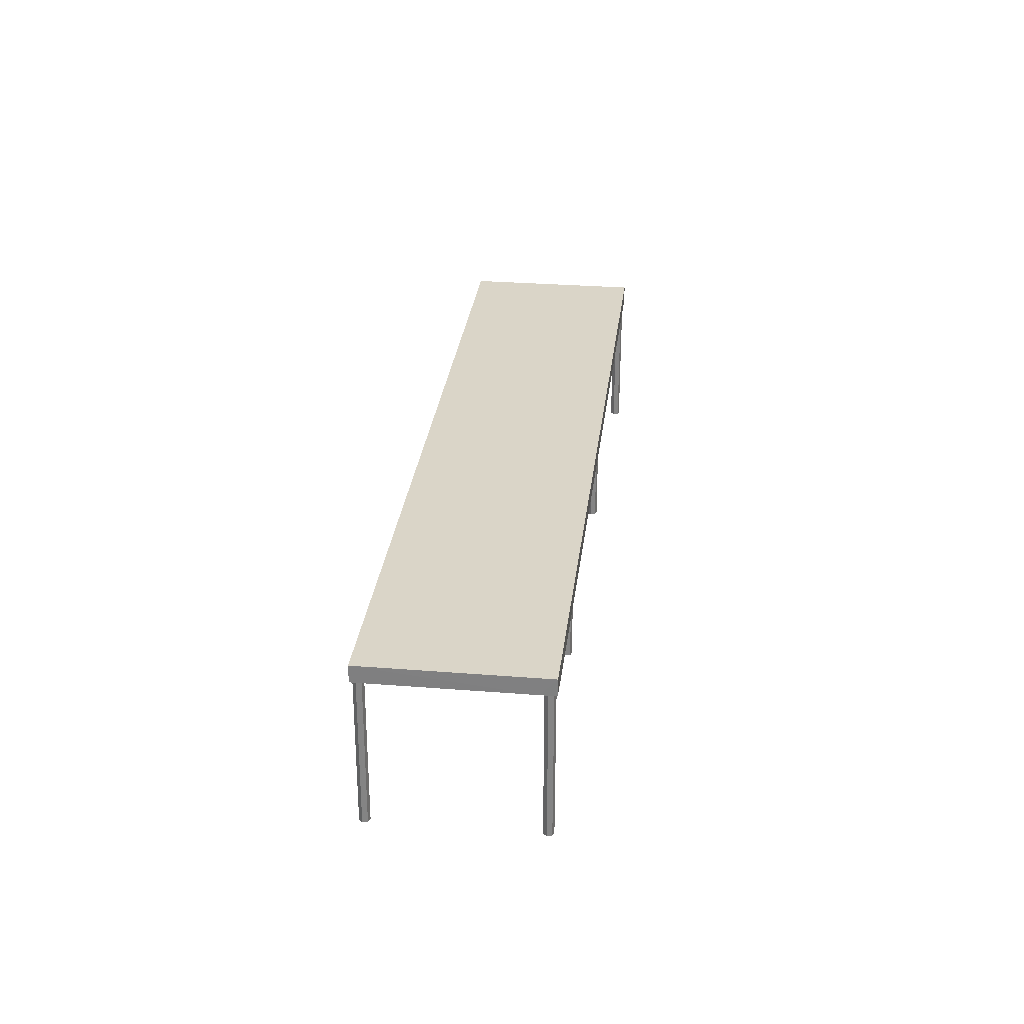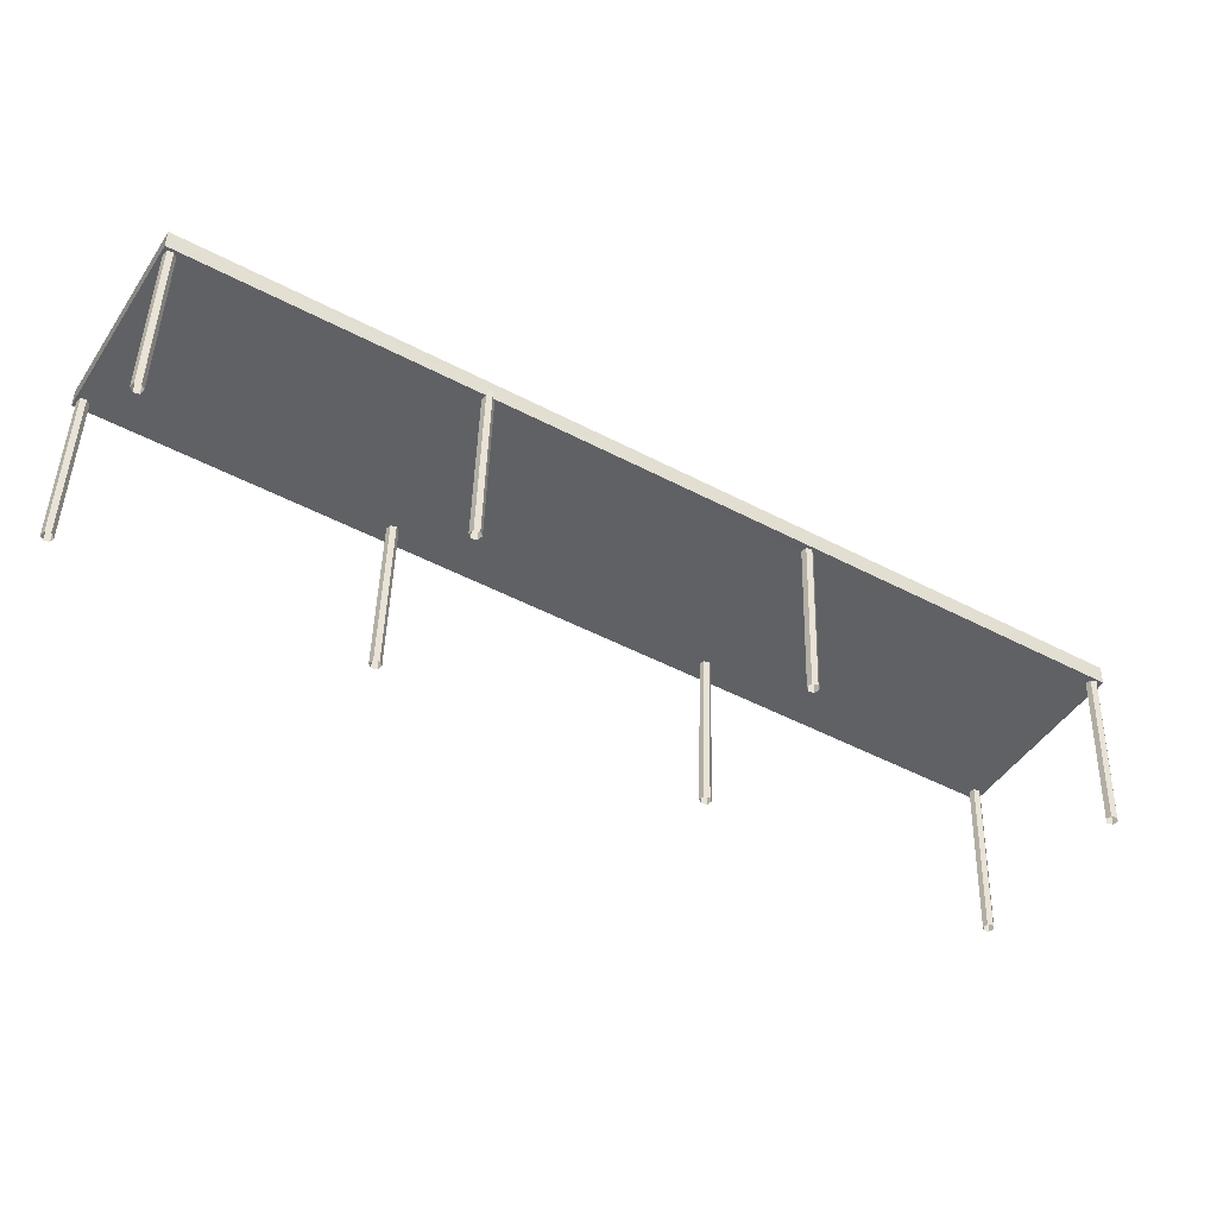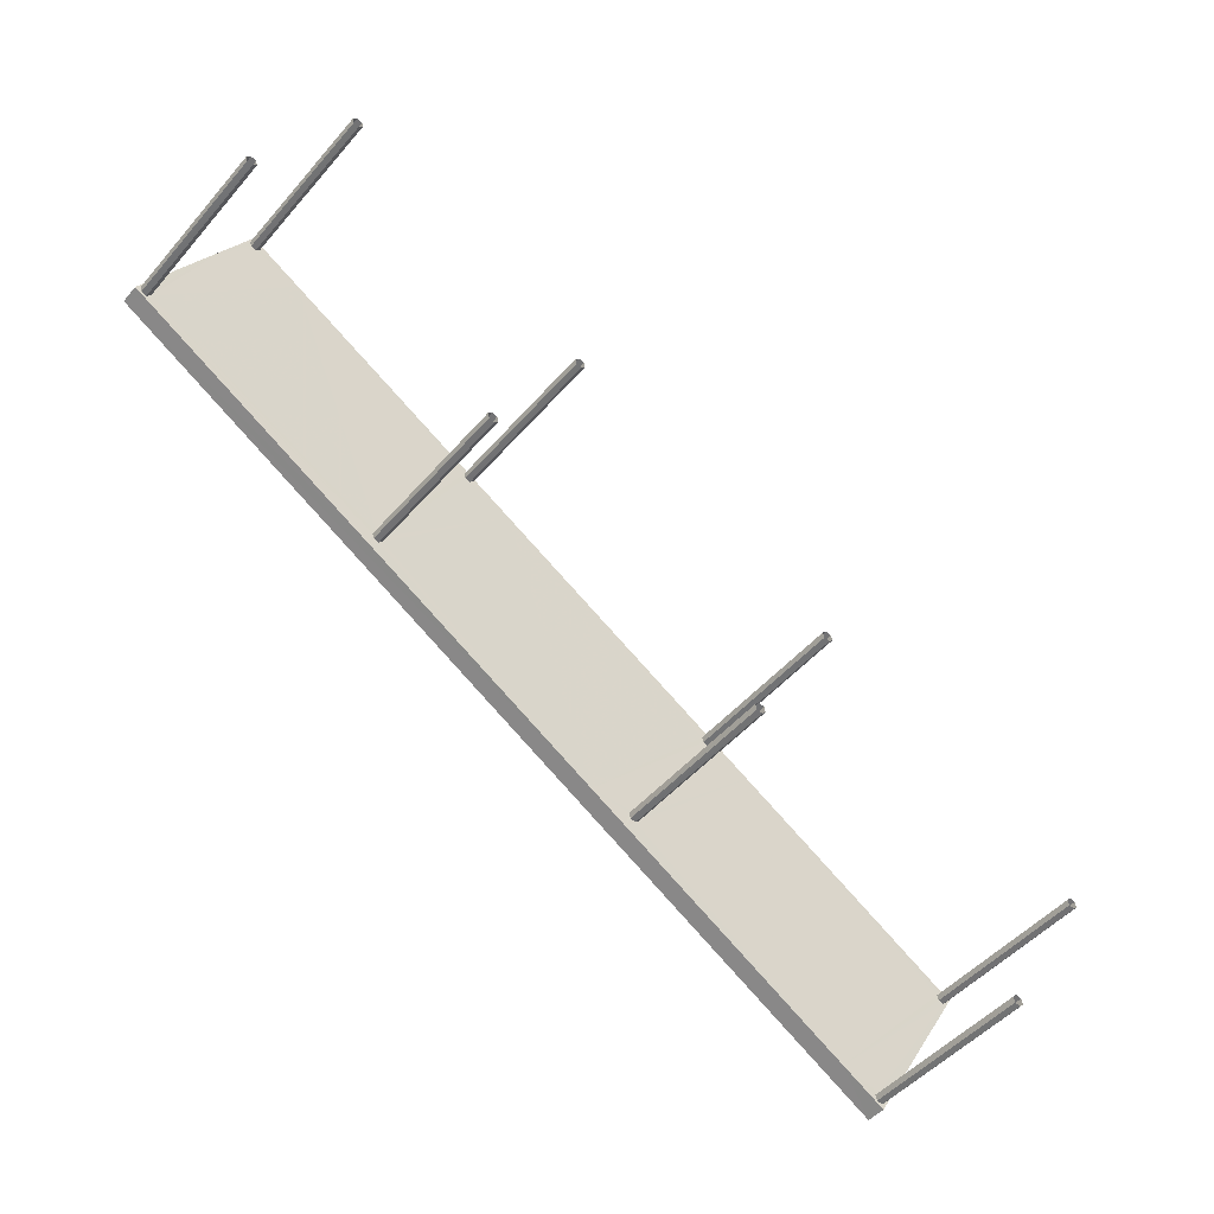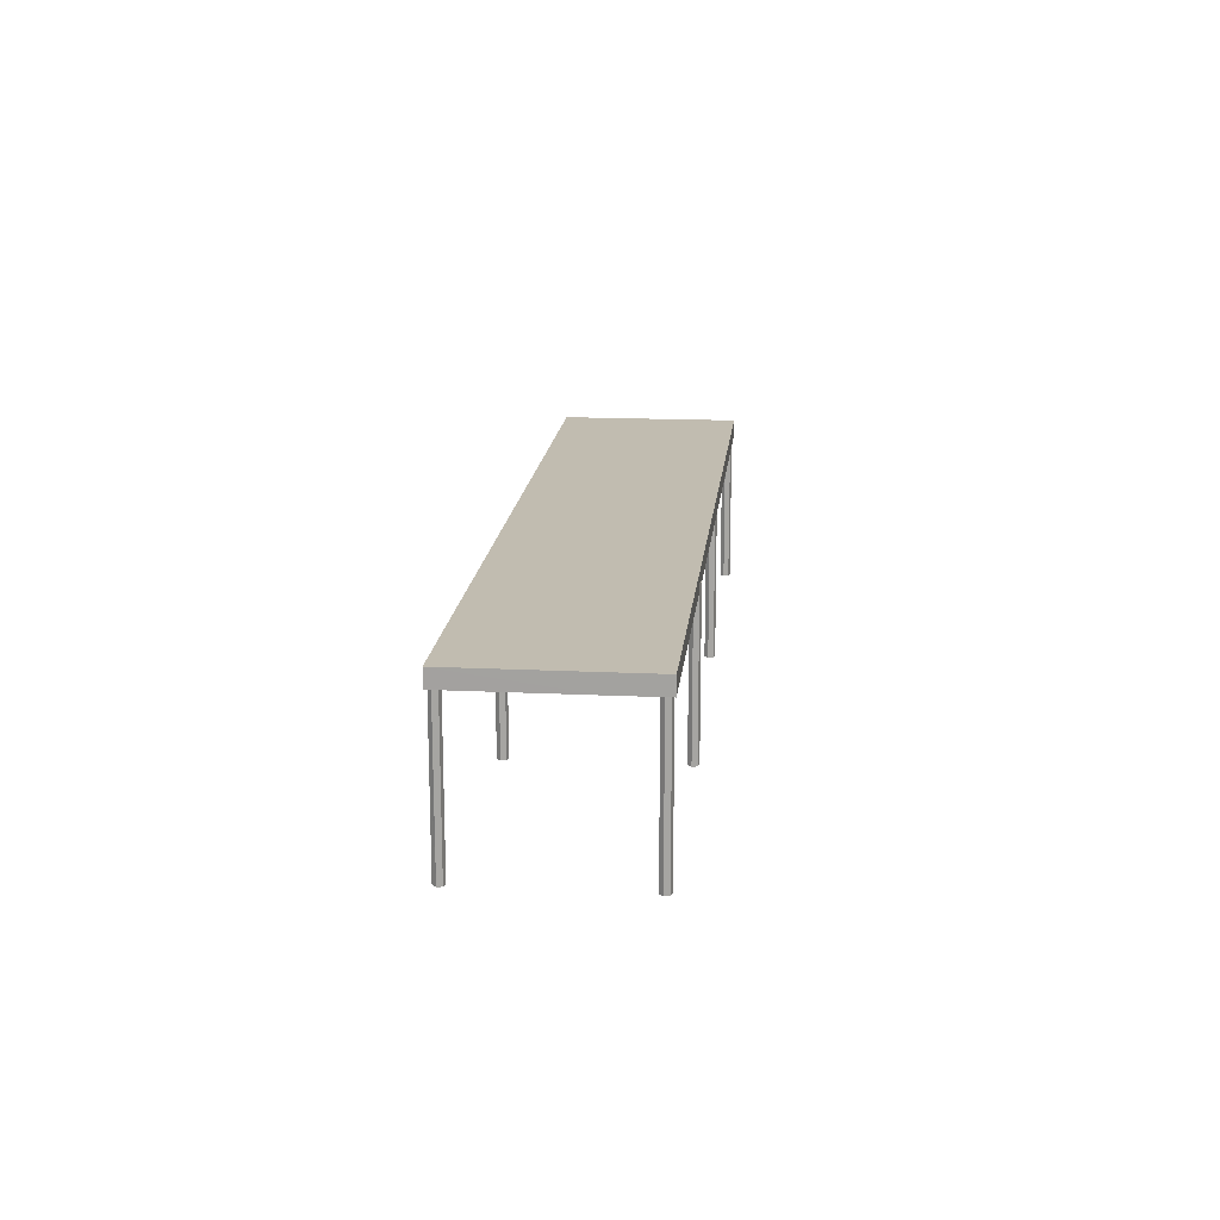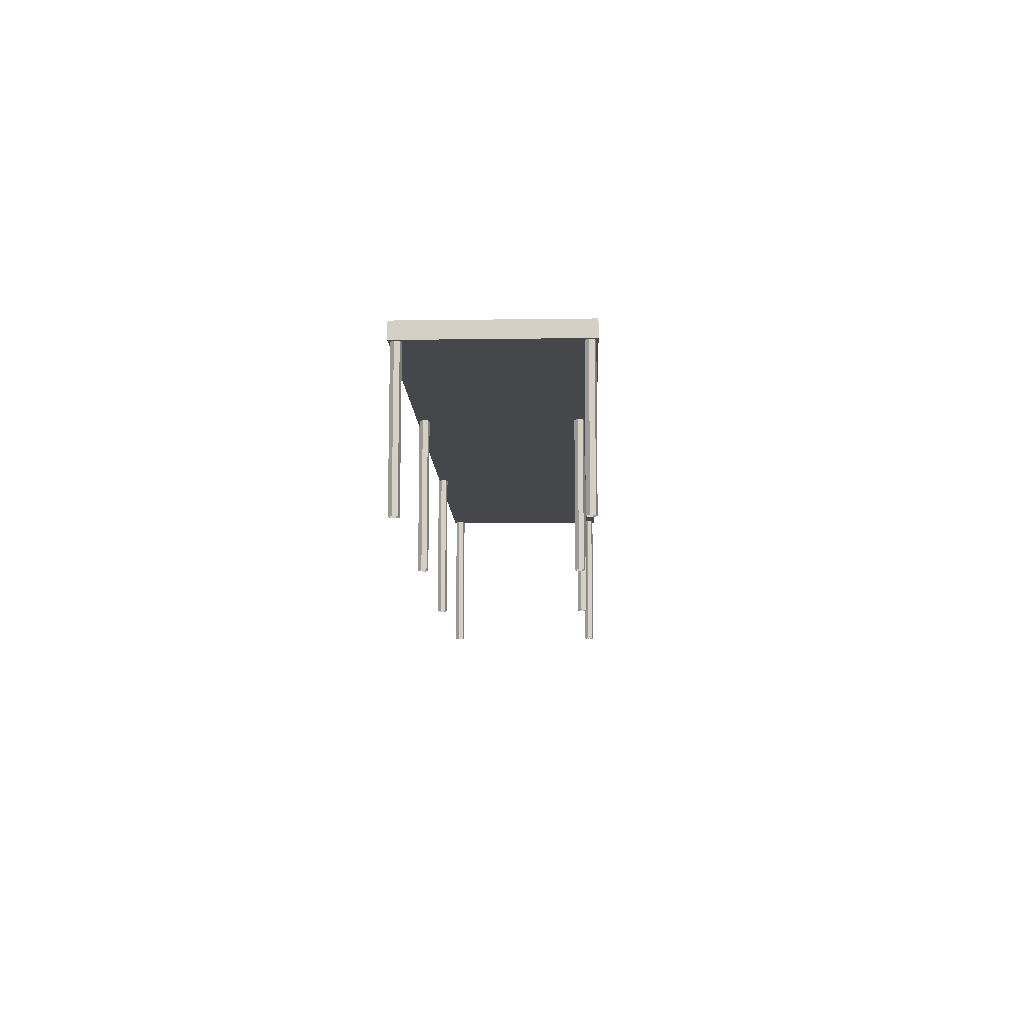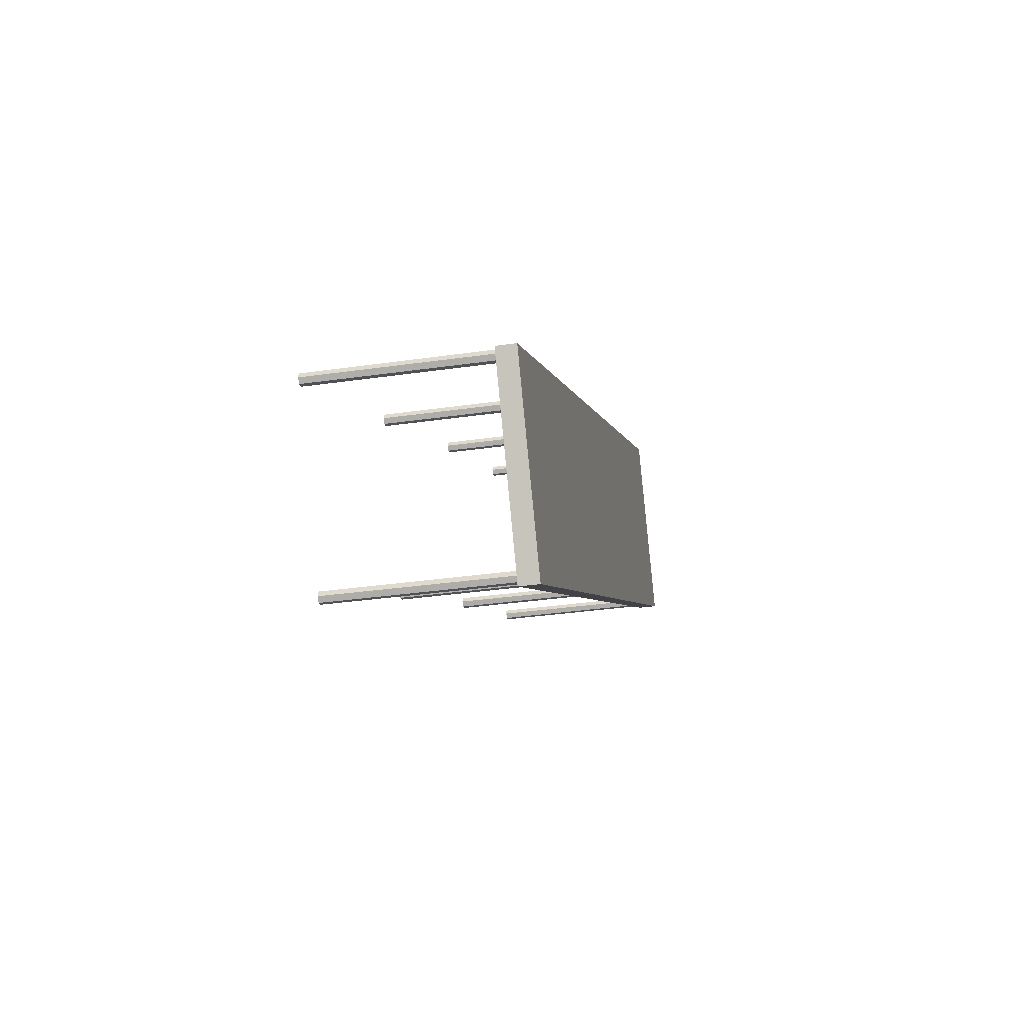
<metadata>
{"format":"obj","ext":"obj","renderer":"f3d","projection":"perspective","resolution":1024,"background":"white","views":[{"elev":29.1,"azim":-52.6,"up":"+Z"},{"elev":44.7,"azim":-178.5,"up":"+Y"},{"elev":-48.1,"azim":141.6,"up":"+Y"},{"elev":16.6,"azim":126.4,"up":"+Z"},{"elev":-10.7,"azim":-57.1,"up":"+Z"},{"elev":-34.8,"azim":-79.1,"up":"+Y"}]}
</metadata>
<code>
v 9907 -1.126e+04 14.38
v 9907 -1.126e+04 14.38
v 9907 -1.126e+04 14.38
v 9908 -1.126e+04 14.38
v 9908 -1.126e+04 14.38
v 9908 -1.126e+04 14.38
v 9909 -1.126e+04 14.38
v 9909 -1.126e+04 14.38
v 9909 -1.126e+04 14.38
v 9909 -1.126e+04 14.38
v 9909 -1.126e+04 14.38
v 9909 -1.126e+04 14.38
v 9904 -1.126e+04 14.38
v 9904 -1.126e+04 14.38
v 9904 -1.126e+04 14.38
v 9904 -1.126e+04 14.38
v 9904 -1.126e+04 14.38
v 9904 -1.126e+04 14.38
v 9905 -1.127e+04 14.38
v 9905 -1.127e+04 14.38
v 9905 -1.127e+04 14.38
v 9905 -1.127e+04 14.38
v 9905 -1.127e+04 14.38
v 9905 -1.127e+04 14.38
v 9912 -1.126e+04 14.38
v 9912 -1.126e+04 14.38
v 9912 -1.126e+04 14.38
v 9912 -1.126e+04 14.38
v 9912 -1.126e+04 14.38
v 9912 -1.126e+04 14.38
v 9901 -1.127e+04 14.38
v 9901 -1.127e+04 14.38
v 9901 -1.127e+04 14.38
v 9901 -1.127e+04 14.38
v 9901 -1.127e+04 14.38
v 9901 -1.127e+04 14.38
v 9900 -1.127e+04 14.38
v 9900 -1.127e+04 14.38
v 9900 -1.127e+04 14.38
v 9900 -1.127e+04 14.38
v 9900 -1.127e+04 14.38
v 9900 -1.127e+04 14.38
v 9911 -1.126e+04 14.38
v 9911 -1.126e+04 14.38
v 9911 -1.126e+04 14.38
v 9911 -1.126e+04 14.38
v 9911 -1.126e+04 14.38
v 9911 -1.126e+04 14.38
v 9907 -1.126e+04 16.6
v 9907 -1.126e+04 16.6
v 9907 -1.126e+04 16.6
v 9909 -1.126e+04 16.6
v 9909 -1.126e+04 16.6
v 9912 -1.126e+04 16.6
v 9912 -1.126e+04 16.6
v 9909 -1.126e+04 16.6
v 9912 -1.126e+04 16.6
v 9910 -1.126e+04 16.6
v 9909 -1.126e+04 16.6
v 9908 -1.126e+04 16.6
v 9908 -1.126e+04 16.6
v 9909 -1.126e+04 16.6
v 9909 -1.126e+04 16.6
v 9909 -1.126e+04 16.6
v 9908 -1.126e+04 16.6
v 9908 -1.126e+04 16.6
v 9907 -1.126e+04 16.6
v 9912 -1.126e+04 16.6
v 9912 -1.126e+04 16.6
v 9912 -1.126e+04 16.6
v 9911 -1.126e+04 16.6
v 9911 -1.126e+04 16.6
v 9911 -1.126e+04 16.6
v 9911 -1.126e+04 16.6
v 9912 -1.126e+04 16.6
v 9912 -1.126e+04 16.6
v 9911 -1.126e+04 16.6
v 9911 -1.126e+04 16.6
v 9911 -1.126e+04 16.6
v 9911 -1.126e+04 16.6
v 9911 -1.126e+04 16.6
v 9901 -1.127e+04 16.6
v 9901 -1.127e+04 16.6
v 9901 -1.127e+04 16.6
v 9901 -1.127e+04 16.6
v 9901 -1.127e+04 16.6
v 9900 -1.127e+04 16.6
v 9900 -1.127e+04 16.6
v 9900 -1.127e+04 16.6
v 9900 -1.127e+04 16.6
v 9901 -1.127e+04 16.6
v 9901 -1.127e+04 16.6
v 9901 -1.127e+04 16.6
v 9902 -1.127e+04 16.6
v 9901 -1.127e+04 16.6
v 9900 -1.127e+04 16.6
v 9903 -1.126e+04 16.6
v 9900 -1.127e+04 16.6
v 9900 -1.127e+04 16.6
v 9905 -1.127e+04 16.6
v 9905 -1.127e+04 16.6
v 9905 -1.127e+04 16.6
v 9900 -1.127e+04 16.6
v 9906 -1.127e+04 16.6
v 9904 -1.126e+04 16.6
v 9904 -1.126e+04 16.6
v 9904 -1.126e+04 16.6
v 9904 -1.126e+04 16.6
v 9904 -1.126e+04 16.6
v 9904 -1.126e+04 16.6
v 9904 -1.126e+04 16.6
v 9905 -1.127e+04 16.6
v 9905 -1.127e+04 16.6
v 9905 -1.127e+04 16.6
v 9905 -1.127e+04 16.6
v 9907 -1.126e+04 16.7
v 9908 -1.126e+04 16.7
v 9907 -1.126e+04 16.7
v 9911 -1.126e+04 16.85
v 9900 -1.127e+04 16.85
v 9901 -1.127e+04 16.85
v 9912 -1.126e+04 16.85
f 1 2 3
f 4 3 5
f 2 6 5
f 3 2 5
f 7 8 9
f 10 9 11
f 8 12 11
f 9 8 11
f 13 14 15
f 16 15 17
f 15 14 18
f 15 18 17
f 19 20 21
f 22 21 23
f 21 20 24
f 21 24 23
f 25 26 27
f 26 28 29
f 27 29 30
f 27 26 29
f 31 32 33
f 32 34 35
f 33 35 36
f 33 32 35
f 37 38 39
f 39 38 40
f 40 41 42
f 40 38 41
f 43 44 45
f 46 43 47
f 44 48 45
f 43 45 47
f 49 50 51
f 52 53 50
f 54 55 56
f 56 57 54
f 58 57 59
f 60 61 58
f 56 55 62
f 62 63 64
f 65 59 66
f 65 60 58
f 66 52 67
f 52 66 59
f 67 50 49
f 59 57 56
f 62 64 56
f 50 67 52
f 59 65 58
f 68 55 69
f 68 70 71
f 57 58 71
f 58 72 73
f 71 58 74
f 74 58 73
f 69 55 54
f 75 57 71
f 70 75 71
f 68 76 70
f 68 69 76
f 74 77 71
f 78 79 71
f 80 72 79
f 73 72 80
f 77 78 71
f 81 80 79
f 78 81 79
f 82 83 84
f 84 83 85
f 83 86 85
f 87 86 88
f 88 89 90
f 86 91 85
f 84 92 82
f 93 87 94
f 87 88 90
f 92 94 82
f 91 86 93
f 93 94 95
f 95 94 92
f 87 93 86
f 96 90 89
f 97 98 89
f 99 94 87
f 100 101 94
f 100 94 102
f 94 97 102
f 89 98 96
f 103 94 99
f 97 103 98
f 97 94 103
f 62 104 63
f 105 106 50
f 104 107 108
f 109 110 106
f 63 104 53
f 53 104 50
f 105 109 106
f 111 105 50
f 104 108 111
f 104 111 50
f 106 110 97
f 112 102 97
f 104 101 113
f 104 114 107
f 97 110 107
f 101 100 115
f 114 112 107
f 104 113 114
f 113 101 115
f 112 97 107
f 116 117 118
f 119 120 121
f 122 119 121
f 116 118 51
f 49 51 1
f 1 51 2
f 51 118 2
f 118 61 2
f 2 61 6
f 118 117 61
f 6 61 60
f 65 5 6
f 60 65 6
f 66 4 5
f 65 66 5
f 66 3 4
f 66 67 3
f 67 1 3
f 67 49 1
f 121 101 104
f 94 101 121
f 104 62 122
f 82 94 121
f 122 62 55
f 83 82 121
f 122 55 68
f 121 104 122
f 121 120 86
f 121 86 83
f 120 88 86
f 117 58 61
f 58 119 72
f 51 50 116
f 79 72 119
f 50 106 116
f 116 119 117
f 106 97 120
f 120 119 116
f 89 88 120
f 97 89 120
f 117 119 58
f 106 120 116
f 119 122 71
f 119 71 79
f 122 68 71
f 53 8 7
f 53 52 8
f 59 12 8
f 52 59 8
f 56 11 12
f 59 56 12
f 64 10 11
f 56 64 11
f 64 9 10
f 64 63 9
f 63 7 9
f 63 53 7
f 110 14 13
f 110 109 14
f 105 18 14
f 109 105 14
f 111 17 18
f 105 111 18
f 108 16 17
f 111 108 17
f 108 15 16
f 108 107 15
f 107 13 15
f 107 110 13
f 102 20 19
f 102 112 20
f 114 24 20
f 112 114 20
f 113 23 24
f 114 113 24
f 115 22 23
f 113 115 23
f 115 21 22
f 115 100 21
f 100 19 21
f 100 102 19
f 57 28 26
f 57 75 28
f 70 29 28
f 75 70 28
f 76 30 29
f 70 76 29
f 69 27 30
f 76 69 30
f 69 25 27
f 69 54 25
f 54 26 25
f 54 57 26
f 85 34 32
f 85 91 34
f 93 35 34
f 91 93 34
f 95 36 35
f 93 95 35
f 92 33 36
f 95 92 36
f 92 31 33
f 92 84 31
f 84 32 31
f 84 85 32
f 90 38 37
f 90 96 38
f 98 41 38
f 96 98 38
f 103 42 41
f 98 103 41
f 99 40 42
f 103 99 42
f 99 39 40
f 99 87 39
f 87 37 39
f 87 90 37
f 73 48 44
f 73 80 48
f 81 45 48
f 80 81 48
f 78 47 45
f 81 78 45
f 77 46 47
f 78 77 47
f 77 43 46
f 77 74 43
f 74 44 43
f 74 73 44

</code>
